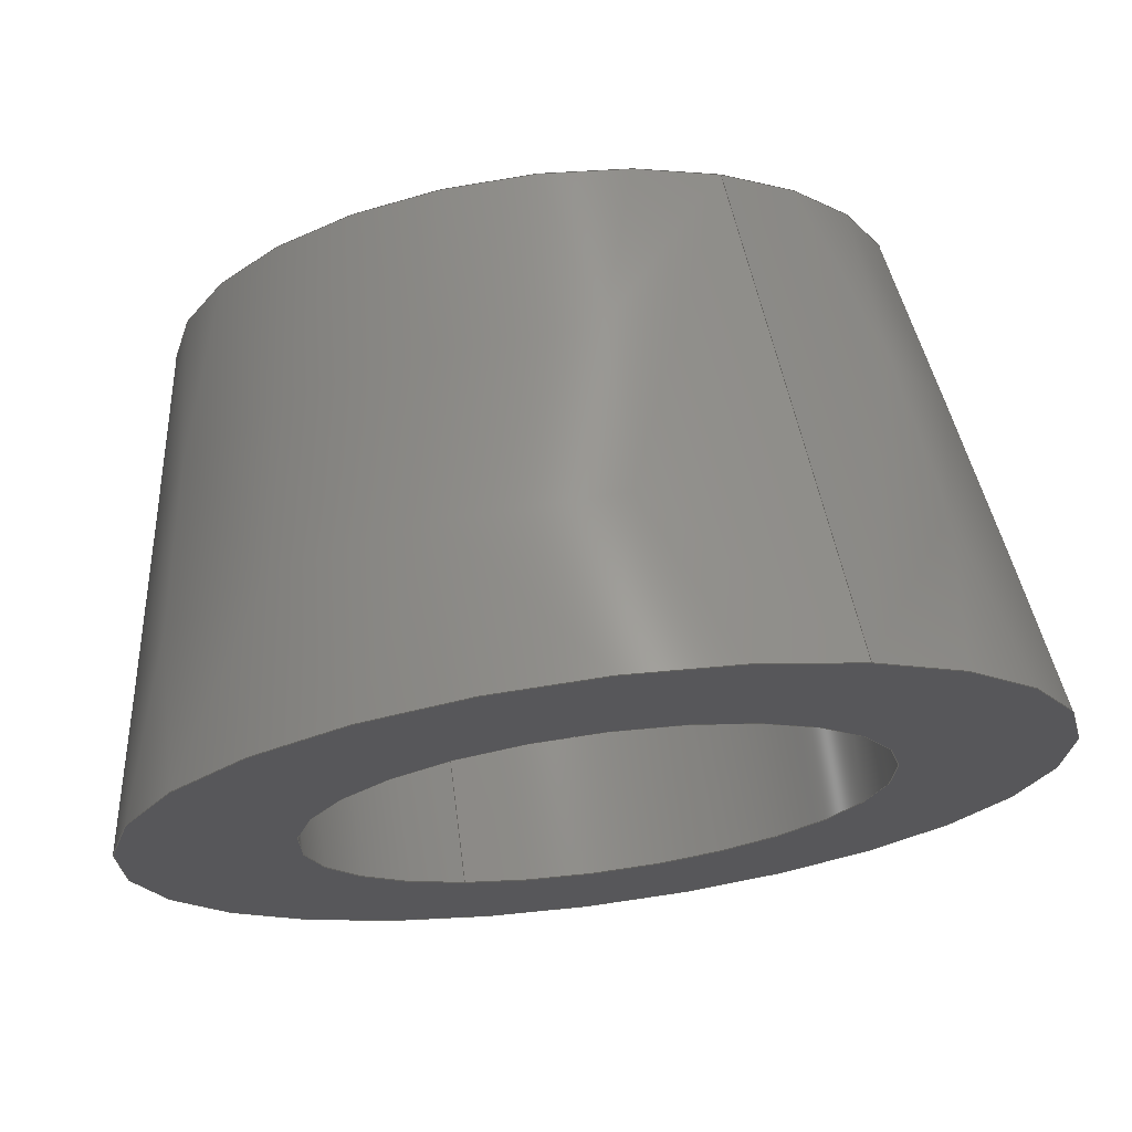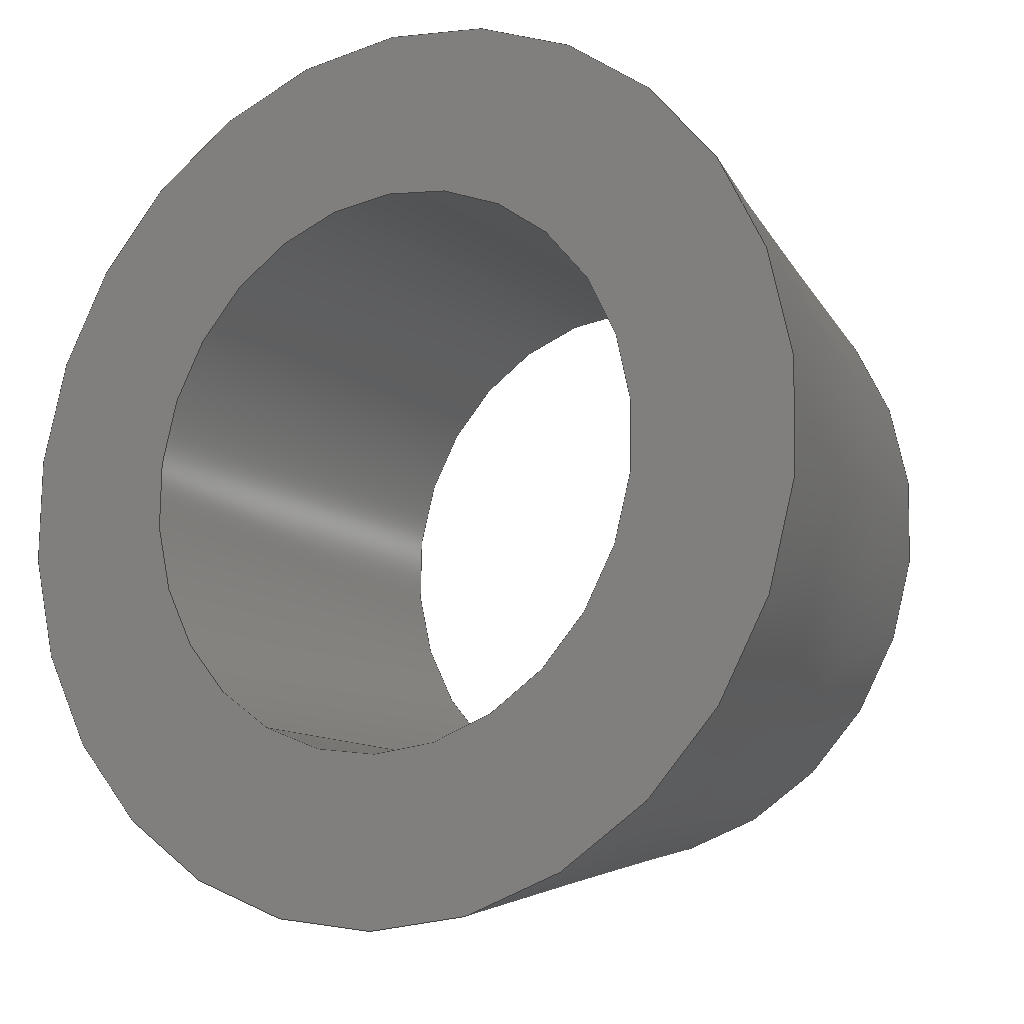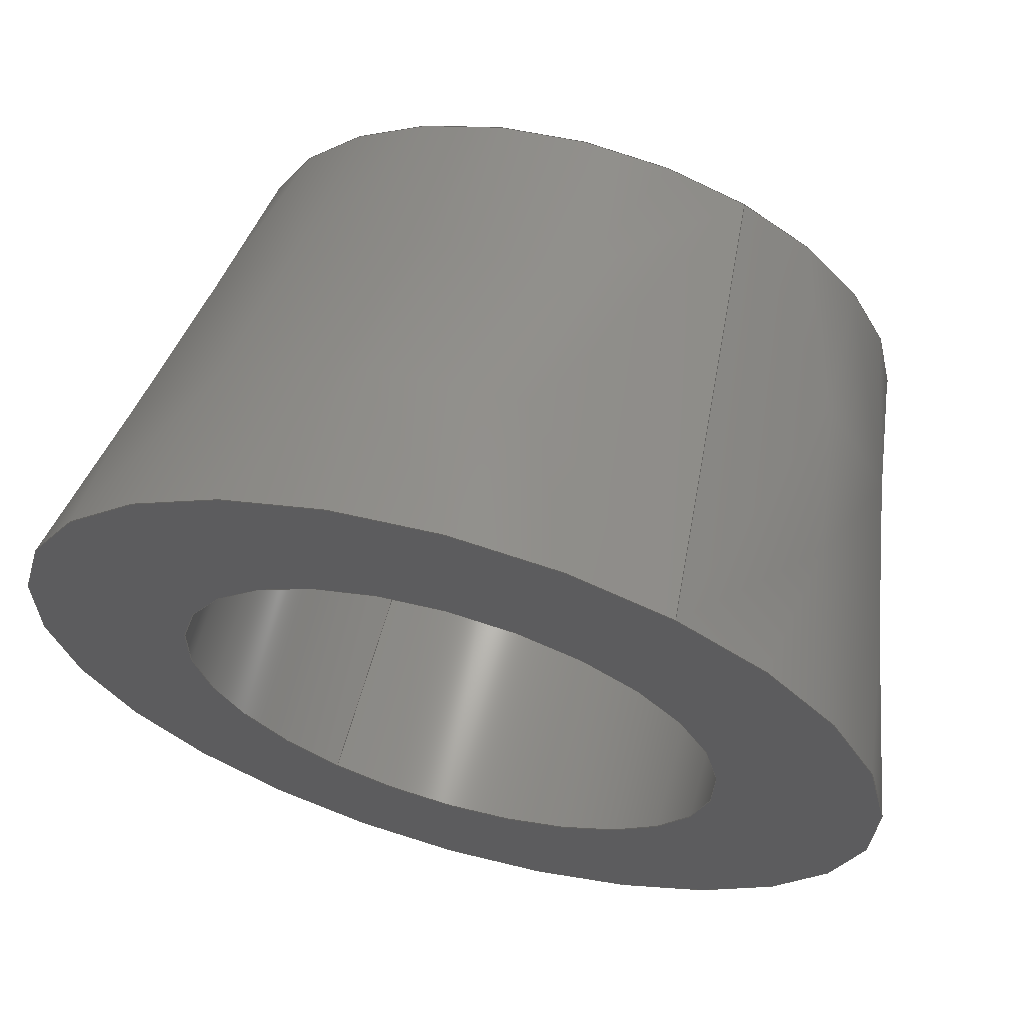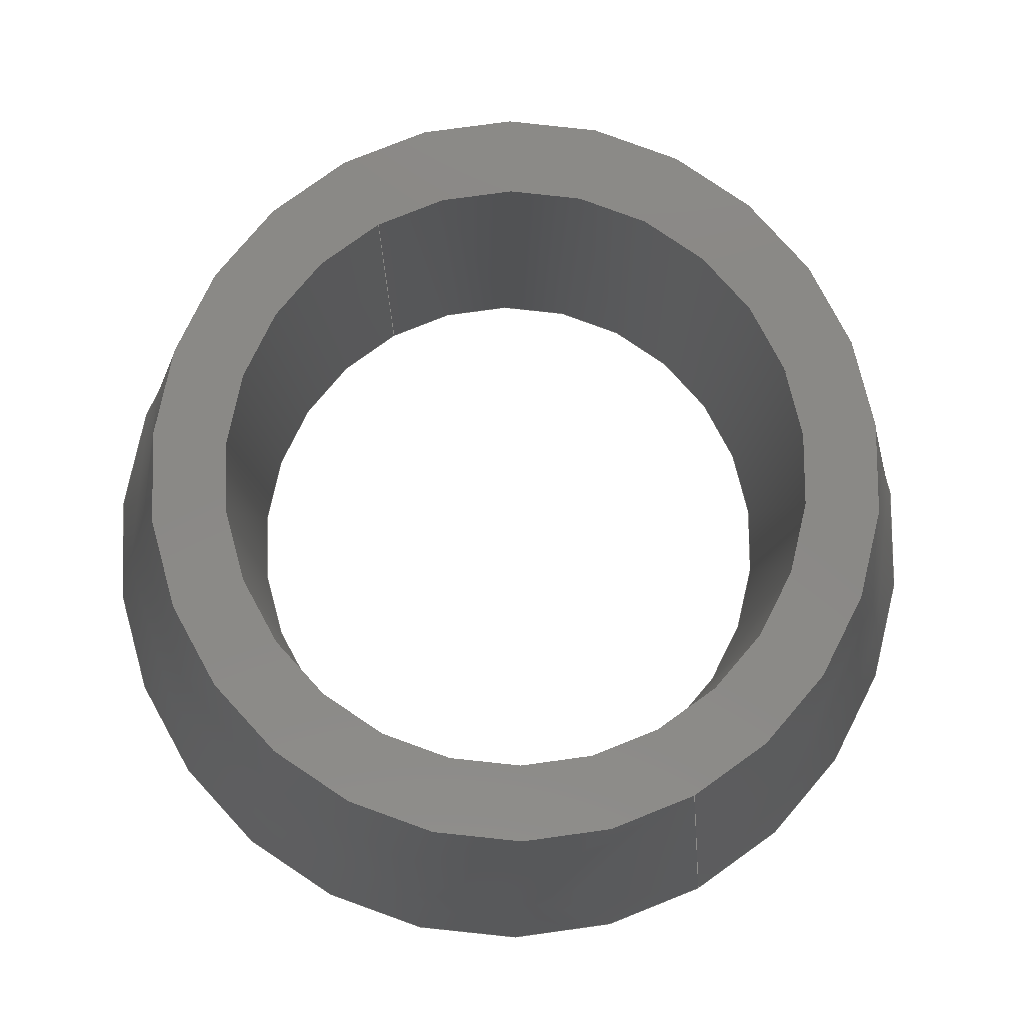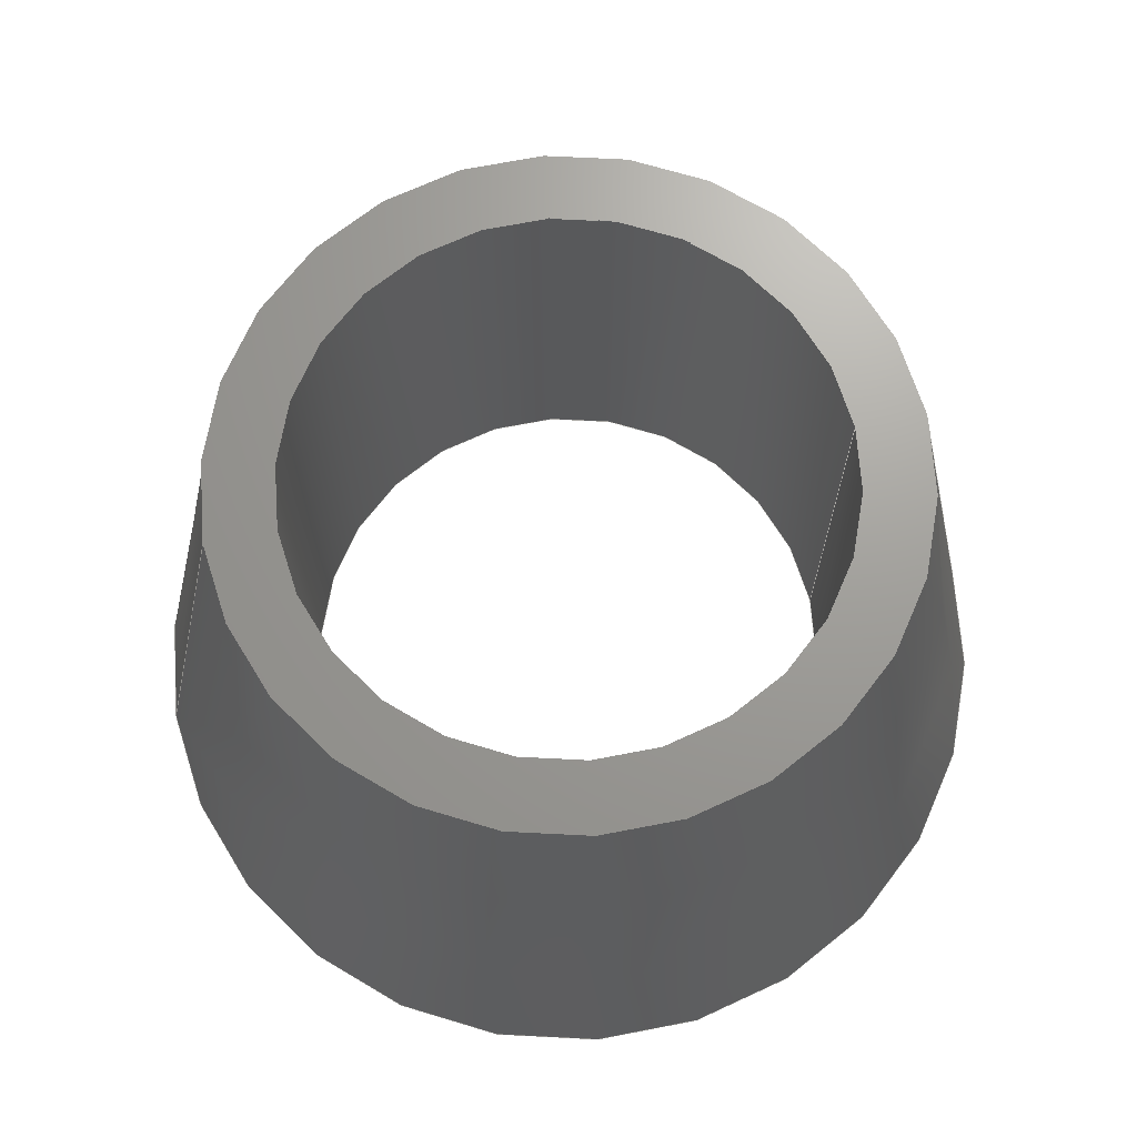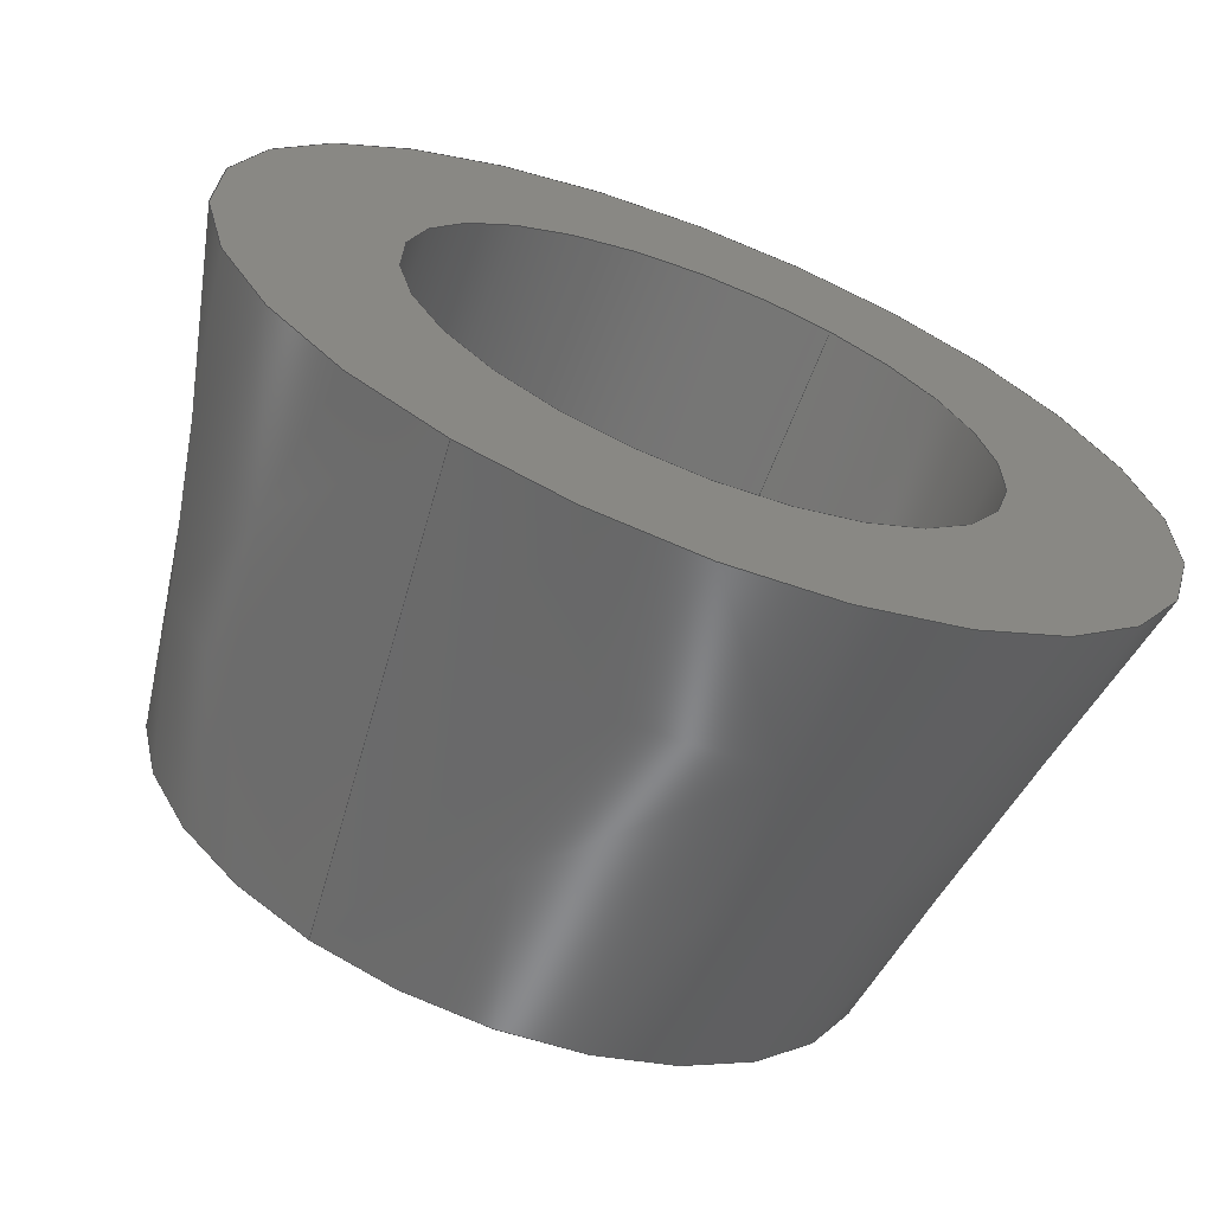
<metadata>
{"format":"step","ext":"stp","renderer":"f3d","projection":"perspective","resolution":1024,"background":"white","views":[{"elev":71.6,"azim":172.7,"up":"+Y"},{"elev":-12.2,"azim":-148.1,"up":"+Y"},{"elev":64.6,"azim":-164.3,"up":"+Y"},{"elev":-8.9,"azim":-0.9,"up":"+Y"},{"elev":69.1,"azim":-72.3,"up":"+Z"},{"elev":-66.7,"azim":159.0,"up":"+Y"}]}
</metadata>
<code>
ISO-10303-21;
DATA;
#1=PRODUCT('SU_06003','','',(#175)) ;
#2=APPLICATION_CONTEXT('configuration controlled 3D design of mechanical parts and assemblies') ;
#3=PRODUCT_DEFINITION('ball joint spacer M6 5.5mm',' ',#182,#143) ;
#4=SECURITY_CLASSIFICATION(' ',' ',#5) ;
#5=SECURITY_CLASSIFICATION_LEVEL('unclassified') ;
#6=CARTESIAN_POINT(' ',(0,0,0)) ;
#7=CARTESIAN_POINT('Axis2P3D Location',(0,0,5.5)) ;
#8=CARTESIAN_POINT('Line Origine',(2.181,-3.993,2.75)) ;
#9=CARTESIAN_POINT('Vertex',(2.445,-4.476,-8.882e-16)) ;
#10=CARTESIAN_POINT('Vertex',(1.918,-3.51,5.5)) ;
#11=CARTESIAN_POINT('Axis2P3D Location',(0,0,5.5)) ;
#12=CARTESIAN_POINT('Vertex',(-1.918,3.51,5.5)) ;
#13=CARTESIAN_POINT('Line Origine',(-2.181,3.993,2.75)) ;
#14=CARTESIAN_POINT('Vertex',(-2.445,4.476,-8.882e-16)) ;
#15=CARTESIAN_POINT('Axis2P3D Location',(0,0,-8.882e-16)) ;
#16=CARTESIAN_POINT('Axis2P3D Location',(0,0,5.5)) ;
#17=CARTESIAN_POINT('Axis2P3D Location',(0,0,-8.882e-16)) ;
#18=CARTESIAN_POINT('Axis2P3D Location',(0,0,2.75)) ;
#19=CARTESIAN_POINT('Line Origine',(1.534,-2.808,2.75)) ;
#20=CARTESIAN_POINT('Vertex',(1.534,-2.808,5.5)) ;
#21=CARTESIAN_POINT('Vertex',(1.534,-2.808,0)) ;
#22=CARTESIAN_POINT('Axis2P3D Location',(0,0,0)) ;
#23=CARTESIAN_POINT('Vertex',(-1.534,2.808,0)) ;
#24=CARTESIAN_POINT('Line Origine',(-1.534,2.808,2.75)) ;
#25=CARTESIAN_POINT('Vertex',(-1.534,2.808,5.5)) ;
#26=CARTESIAN_POINT('Axis2P3D Location',(0,0,5.5)) ;
#27=CARTESIAN_POINT('Axis2P3D Location',(0,0,0)) ;
#28=CARTESIAN_POINT('Axis2P3D Location',(0,0,5.5)) ;
#29=CARTESIAN_POINT('Axis2P3D Location',(0,5.1,0)) ;
#30=CARTESIAN_POINT('Axis2P3D Location',(0,3.2,5.5)) ;
#31=DIRECTION('Axis2P3D Direction',(-0,-0,-1)) ;
#32=DIRECTION('Axis2P3D XDirection',(-0.4794,0.8776,0)) ;
#33=DIRECTION('Vector Direction',(0.09402,-0.1721,-0.9806)) ;
#34=DIRECTION('Axis2P3D Direction',(0,0,-1)) ;
#35=DIRECTION('Vector Direction',(-0.09402,0.1721,-0.9806)) ;
#36=DIRECTION('Axis2P3D Direction',(0,0,-1)) ;
#37=DIRECTION('Axis2P3D Direction',(0,0,-1)) ;
#38=DIRECTION('Axis2P3D Direction',(0,0,-1)) ;
#39=DIRECTION('Axis2P3D Direction',(0,0,1)) ;
#40=DIRECTION('Axis2P3D XDirection',(-0.4794,0.8776,0)) ;
#41=DIRECTION('Vector Direction',(0,0,1)) ;
#42=DIRECTION('Axis2P3D Direction',(0,0,1)) ;
#43=DIRECTION('Vector Direction',(0,0,1)) ;
#44=DIRECTION('Axis2P3D Direction',(0,0,1)) ;
#45=DIRECTION('Axis2P3D Direction',(0,0,1)) ;
#46=DIRECTION('Axis2P3D Direction',(0,0,1)) ;
#47=DIRECTION('Axis2P3D Direction',(0,0,1)) ;
#48=DIRECTION('Axis2P3D XDirection',(1,0,0)) ;
#49=DIRECTION('Axis2P3D Direction',(0,0,1)) ;
#50=DIRECTION('Axis2P3D XDirection',(1,0,0)) ;
#51=AXIS2_PLACEMENT_3D(' ',#6,$,$) ;
#52=AXIS2_PLACEMENT_3D('Cone Axis2P3D',#7,#31,#32) ;
#53=AXIS2_PLACEMENT_3D('Circle Axis2P3D',#11,#34,$) ;
#54=AXIS2_PLACEMENT_3D('Circle Axis2P3D',#15,#36,$) ;
#55=AXIS2_PLACEMENT_3D('Circle Axis2P3D',#16,#37,$) ;
#56=AXIS2_PLACEMENT_3D('Circle Axis2P3D',#17,#38,$) ;
#57=AXIS2_PLACEMENT_3D('Cylinder Axis2P3D',#18,#39,#40) ;
#58=AXIS2_PLACEMENT_3D('Circle Axis2P3D',#22,#42,$) ;
#59=AXIS2_PLACEMENT_3D('Circle Axis2P3D',#26,#44,$) ;
#60=AXIS2_PLACEMENT_3D('Circle Axis2P3D',#27,#45,$) ;
#61=AXIS2_PLACEMENT_3D('Circle Axis2P3D',#28,#46,$) ;
#62=AXIS2_PLACEMENT_3D('Plane Axis2P3D',#29,#47,#48) ;
#63=AXIS2_PLACEMENT_3D('Plane Axis2P3D',#30,#49,#50) ;
#64=PRODUCT_DEFINITION_SHAPE(' ',' ',#3) ;
#65=APPROVAL_PERSON_ORGANIZATION(#66,#69,#71) ;
#66=PERSON_AND_ORGANIZATION(#67,#68) ;
#67=PERSON(' ',' ',' ',$,$,$) ;
#68=ORGANIZATION(' ',' ',' ') ;
#69=APPROVAL(#70,' ') ;
#70=APPROVAL_STATUS('not_yet_approved') ;
#71=APPROVAL_ROLE('APPROVER') ;
#72=DATE_AND_TIME(#117,#73) ;
#73=LOCAL_TIME(17,17,15,#74) ;
#74=COORDINATED_UNIVERSAL_TIME_OFFSET(0,0,.AHEAD.) ;
#75=ORIENTED_EDGE('',*,*,#144,.T.) ;
#76=ORIENTED_EDGE('',*,*,#145,.F.) ;
#77=ORIENTED_EDGE('',*,*,#146,.F.) ;
#78=ORIENTED_EDGE('',*,*,#147,.T.) ;
#79=ORIENTED_EDGE('',*,*,#146,.T.) ;
#80=ORIENTED_EDGE('',*,*,#148,.F.) ;
#81=ORIENTED_EDGE('',*,*,#144,.F.) ;
#82=ORIENTED_EDGE('',*,*,#149,.T.) ;
#83=ORIENTED_EDGE('',*,*,#150,.T.) ;
#84=ORIENTED_EDGE('',*,*,#151,.F.) ;
#85=ORIENTED_EDGE('',*,*,#152,.F.) ;
#86=ORIENTED_EDGE('',*,*,#153,.T.) ;
#87=ORIENTED_EDGE('',*,*,#152,.T.) ;
#88=ORIENTED_EDGE('',*,*,#154,.F.) ;
#89=ORIENTED_EDGE('',*,*,#150,.F.) ;
#90=ORIENTED_EDGE('',*,*,#155,.T.) ;
#91=ORIENTED_EDGE('',*,*,#147,.F.) ;
#92=ORIENTED_EDGE('',*,*,#149,.F.) ;
#93=ORIENTED_EDGE('',*,*,#154,.T.) ;
#94=ORIENTED_EDGE('',*,*,#151,.T.) ;
#95=ORIENTED_EDGE('',*,*,#148,.T.) ;
#96=ORIENTED_EDGE('',*,*,#145,.T.) ;
#97=ORIENTED_EDGE('',*,*,#153,.F.) ;
#98=ORIENTED_EDGE('',*,*,#155,.F.) ;
#99=FACE_BOUND('',#161,.T.) ;
#100=FACE_BOUND('',#163,.T.) ;
#101=CLOSED_SHELL('Closed Shell',(#108,#109,#110,#111,#112,#113)) ;
#102=VECTOR('Line Direction',#33,1) ;
#103=VECTOR('Line Direction',#35,1) ;
#104=VECTOR('Line Direction',#41,1) ;
#105=VECTOR('Line Direction',#43,1) ;
#106=ADVANCED_BREP_SHAPE_REPRESENTATION('NONE',(#116),#196) ;
#107=SHAPE_REPRESENTATION(' ',(#51),#196) ;
#108=ADVANCED_FACE('PartBody',(#164),#140,.T.) ;
#109=ADVANCED_FACE('PartBody',(#165),#140,.T.) ;
#110=ADVANCED_FACE('PartBody',(#166),#142,.F.) ;
#111=ADVANCED_FACE('PartBody',(#167),#142,.F.) ;
#112=ADVANCED_FACE('PartBody',(#168,#99),#177,.F.) ;
#113=ADVANCED_FACE('PartBody',(#169,#100),#178,.T.) ;
#114=APPLICATION_PROTOCOL_DEFINITION('international standard','config_control_design',1994,#2) ;
#115=APPROVAL_DATE_TIME(#72,#69) ;
#116=MANIFOLD_SOLID_BREP('PartBody',#101) ;
#117=CALENDAR_DATE(2021,15,11) ;
#118=CC_DESIGN_APPROVAL(#69,(#4,#182,#3)) ;
#119=CC_DESIGN_DATE_AND_TIME_ASSIGNMENT(#72,#121,(#4)) ;
#120=CC_DESIGN_DATE_AND_TIME_ASSIGNMENT(#72,#122,(#3)) ;
#121=DATE_TIME_ROLE('classification_date') ;
#122=DATE_TIME_ROLE('creation_date') ;
#123=CC_DESIGN_PERSON_AND_ORGANIZATION_ASSIGNMENT(#66,#127,(#4)) ;
#124=CC_DESIGN_PERSON_AND_ORGANIZATION_ASSIGNMENT(#66,#128,(#182)) ;
#125=CC_DESIGN_PERSON_AND_ORGANIZATION_ASSIGNMENT(#66,#129,(#182,#3)) ;
#126=CC_DESIGN_PERSON_AND_ORGANIZATION_ASSIGNMENT(#66,#130,(#1)) ;
#127=PERSON_AND_ORGANIZATION_ROLE('classification_officer') ;
#128=PERSON_AND_ORGANIZATION_ROLE('design_supplier') ;
#129=PERSON_AND_ORGANIZATION_ROLE('creator') ;
#130=PERSON_AND_ORGANIZATION_ROLE('design_owner') ;
#131=CC_DESIGN_SECURITY_CLASSIFICATION(#4,(#182)) ;
#132=CIRCLE('generated circle',#53,4) ;
#133=CIRCLE('generated circle',#54,5.1) ;
#134=CIRCLE('generated circle',#55,4) ;
#135=CIRCLE('generated circle',#56,5.1) ;
#136=CIRCLE('generated circle',#58,3.2) ;
#137=CIRCLE('generated circle',#59,3.2) ;
#138=CIRCLE('generated circle',#60,3.2) ;
#139=CIRCLE('generated circle',#61,3.2) ;
#140=CONICAL_SURFACE('Cone',#52,4,0.1974) ;
#141=SHAPE_REPRESENTATION_RELATIONSHIP(' ',' ',#107,#106) ;
#142=CYLINDRICAL_SURFACE('generated cylinder',#57,3.2) ;
#143=DESIGN_CONTEXT(' ',#2,'design') ;
#144=EDGE_CURVE('',#185,#186,#171,.F.) ;
#145=EDGE_CURVE('',#187,#186,#132,.F.) ;
#146=EDGE_CURVE('',#188,#187,#172,.F.) ;
#147=EDGE_CURVE('',#188,#185,#133,.F.) ;
#148=EDGE_CURVE('',#186,#187,#134,.F.) ;
#149=EDGE_CURVE('',#185,#188,#135,.F.) ;
#150=EDGE_CURVE('',#189,#190,#173,.F.) ;
#151=EDGE_CURVE('',#191,#190,#136,.T.) ;
#152=EDGE_CURVE('',#192,#191,#174,.F.) ;
#153=EDGE_CURVE('',#192,#189,#137,.T.) ;
#154=EDGE_CURVE('',#190,#191,#138,.T.) ;
#155=EDGE_CURVE('',#189,#192,#139,.T.) ;
#156=EDGE_LOOP('',(#75,#76,#77,#78)) ;
#157=EDGE_LOOP('',(#79,#80,#81,#82)) ;
#158=EDGE_LOOP('',(#83,#84,#85,#86)) ;
#159=EDGE_LOOP('',(#87,#88,#89,#90)) ;
#160=EDGE_LOOP('',(#91,#92)) ;
#161=EDGE_LOOP('',(#93,#94)) ;
#162=EDGE_LOOP('',(#95,#96)) ;
#163=EDGE_LOOP('',(#97,#98)) ;
#164=FACE_OUTER_BOUND('',#156,.T.) ;
#165=FACE_OUTER_BOUND('',#157,.T.) ;
#166=FACE_OUTER_BOUND('',#158,.T.) ;
#167=FACE_OUTER_BOUND('',#159,.T.) ;
#168=FACE_OUTER_BOUND('',#160,.T.) ;
#169=FACE_OUTER_BOUND('',#162,.T.) ;
#170=UNCERTAINTY_MEASURE_WITH_UNIT(LENGTH_MEASURE(0.005),#193,'distance_accuracy_value','CONFUSED CURVE UNCERTAINTY') ;
#171=LINE('Line',#8,#102) ;
#172=LINE('Line',#13,#103) ;
#173=LINE('Line',#19,#104) ;
#174=LINE('Line',#24,#105) ;
#175=MECHANICAL_CONTEXT(' ',#2,'mechanical') ;
#176=PERSONAL_ADDRESS(' ',' ',' ',' ',' ',' ',' ',' ',' ',' ',' ',' ',(#67),' ') ;
#177=PLANE('Plane',#62) ;
#178=PLANE('Plane',#63) ;
#179=PLANE_ANGLE_MEASURE_WITH_UNIT(PLANE_ANGLE_MEASURE(0.01745),#194) ;
#180=PRODUCT_CATEGORY('part',$) ;
#181=PRODUCT_CATEGORY_RELATIONSHIP(' ',' ',#180,#183) ;
#182=PRODUCT_DEFINITION_FORMATION_WITH_SPECIFIED_SOURCE('',' ',#1,.MADE.) ;
#183=PRODUCT_RELATED_PRODUCT_CATEGORY('detail',$,(#1)) ;
#184=SHAPE_DEFINITION_REPRESENTATION(#64,#107) ;
#185=VERTEX_POINT('',#9) ;
#186=VERTEX_POINT('',#10) ;
#187=VERTEX_POINT('',#12) ;
#188=VERTEX_POINT('',#14) ;
#189=VERTEX_POINT('',#20) ;
#190=VERTEX_POINT('',#21) ;
#191=VERTEX_POINT('',#23) ;
#192=VERTEX_POINT('',#25) ;
#193=(LENGTH_UNIT()NAMED_UNIT(*)SI_UNIT(.MILLI.,.METRE.)) ;
#194=(NAMED_UNIT(*)PLANE_ANGLE_UNIT()SI_UNIT($,.RADIAN.)) ;
#195=(NAMED_UNIT(*)SI_UNIT($,.STERADIAN.)SOLID_ANGLE_UNIT()) ;
#196=(GEOMETRIC_REPRESENTATION_CONTEXT(3)GLOBAL_UNCERTAINTY_ASSIGNED_CONTEXT((#170))GLOBAL_UNIT_ASSIGNED_CONTEXT((#193,#194,#195))REPRESENTATION_CONTEXT(' ',' ')) ;
ENDSEC;
END-ISO-10303-21;

</code>
